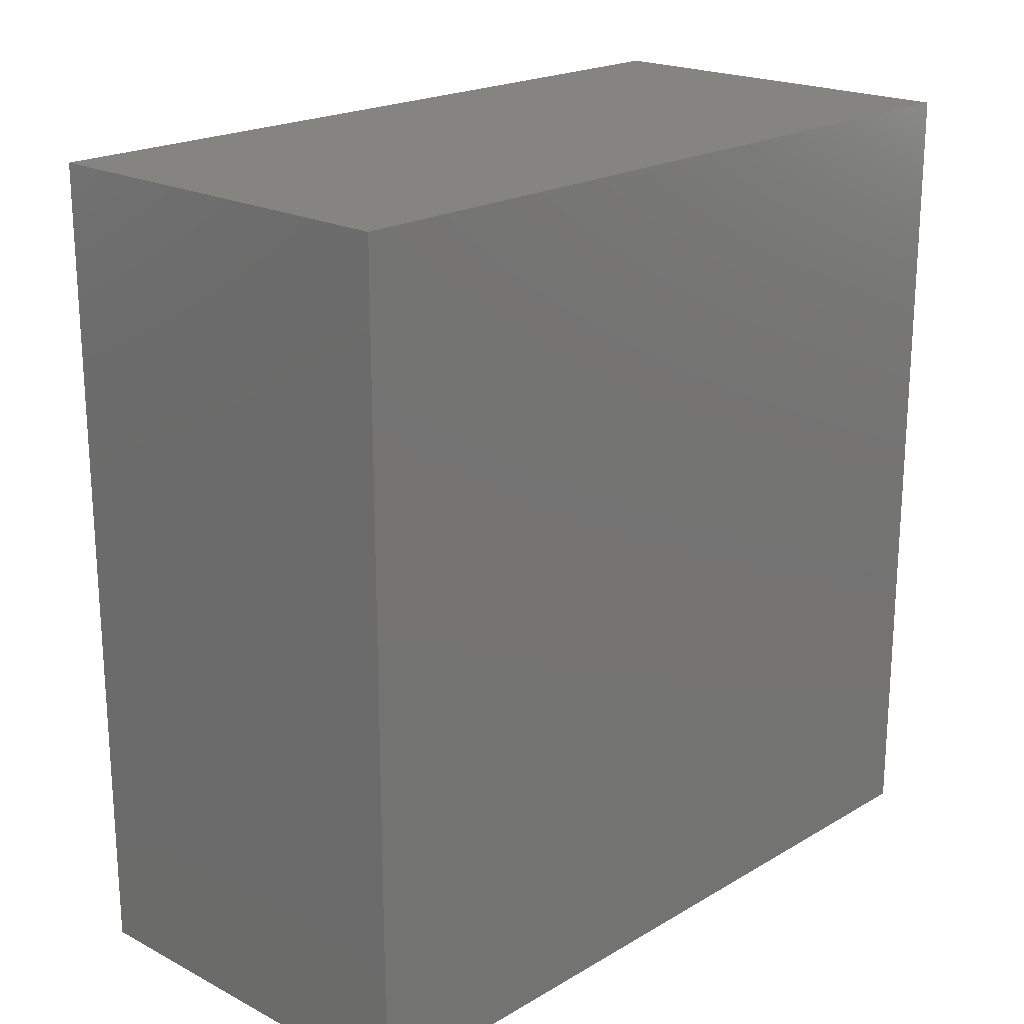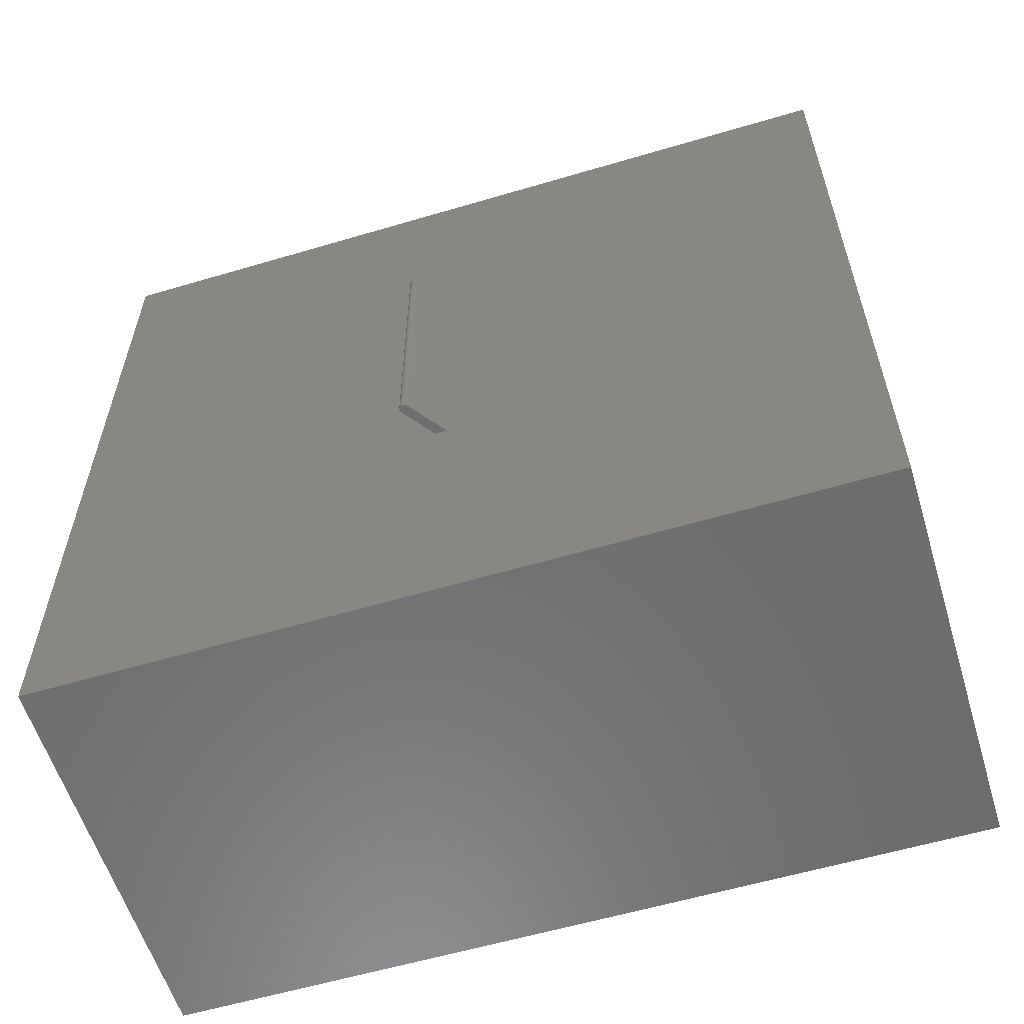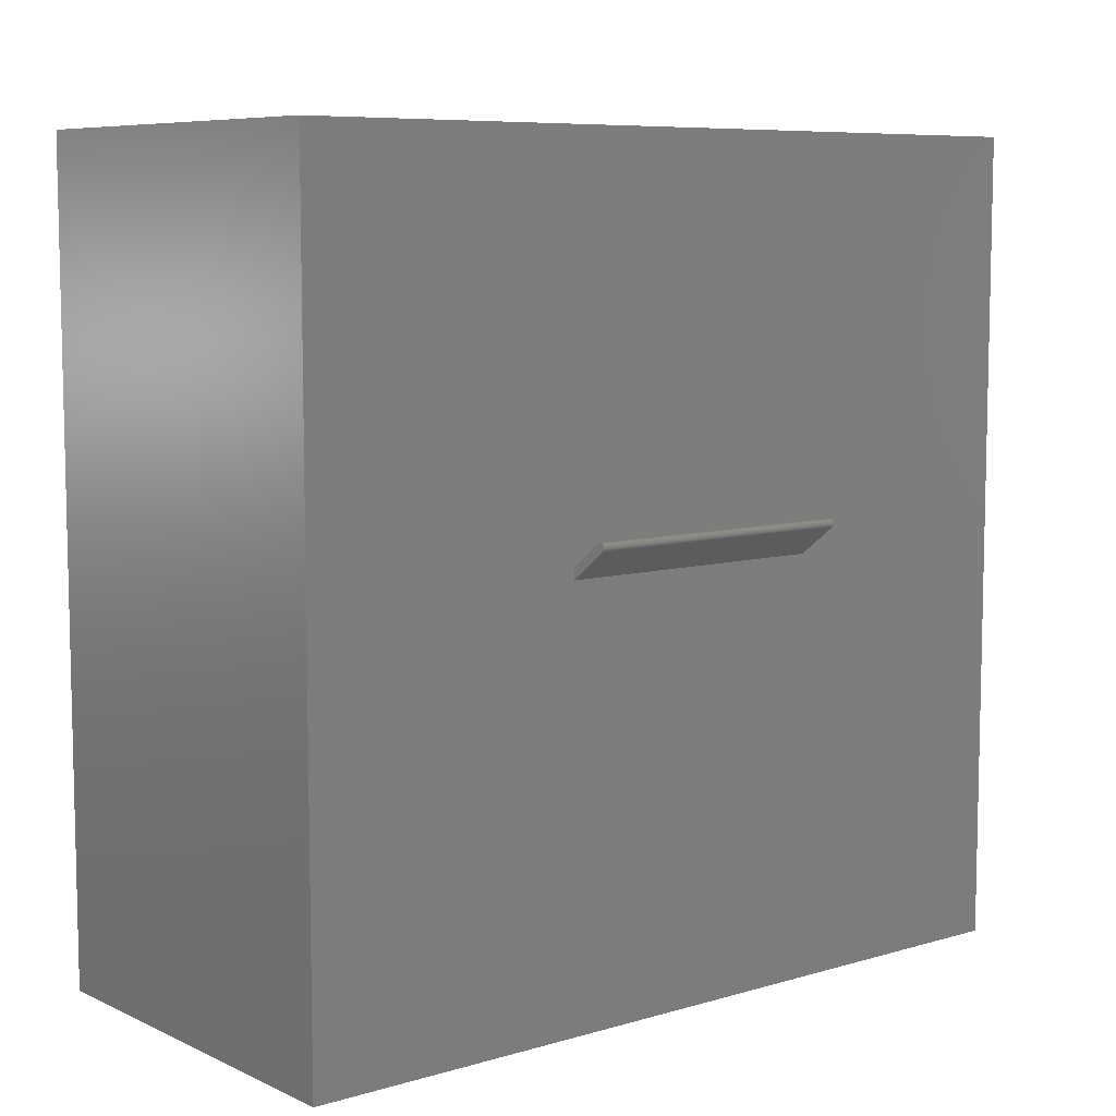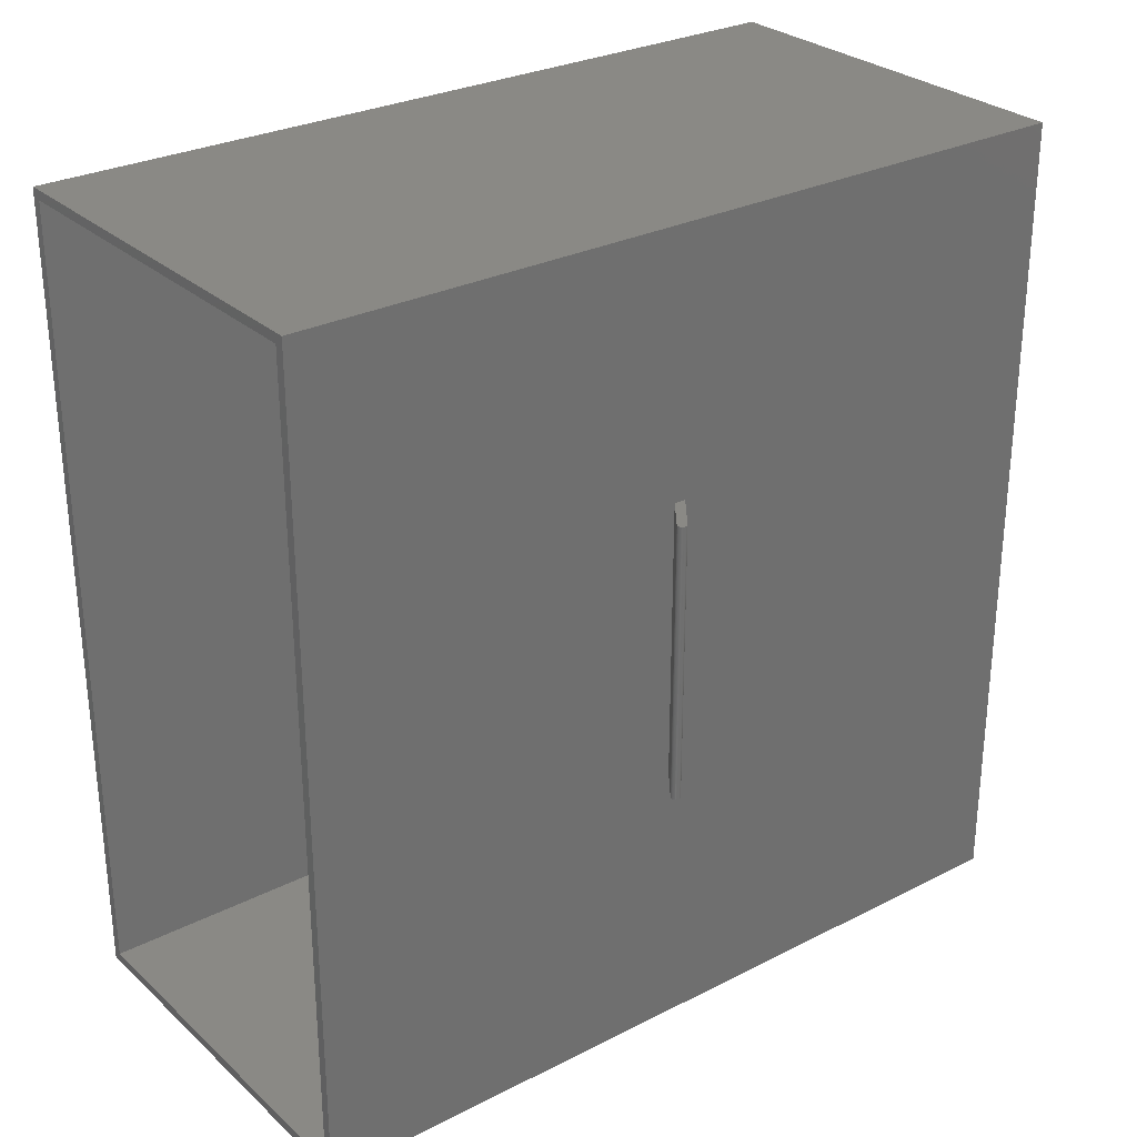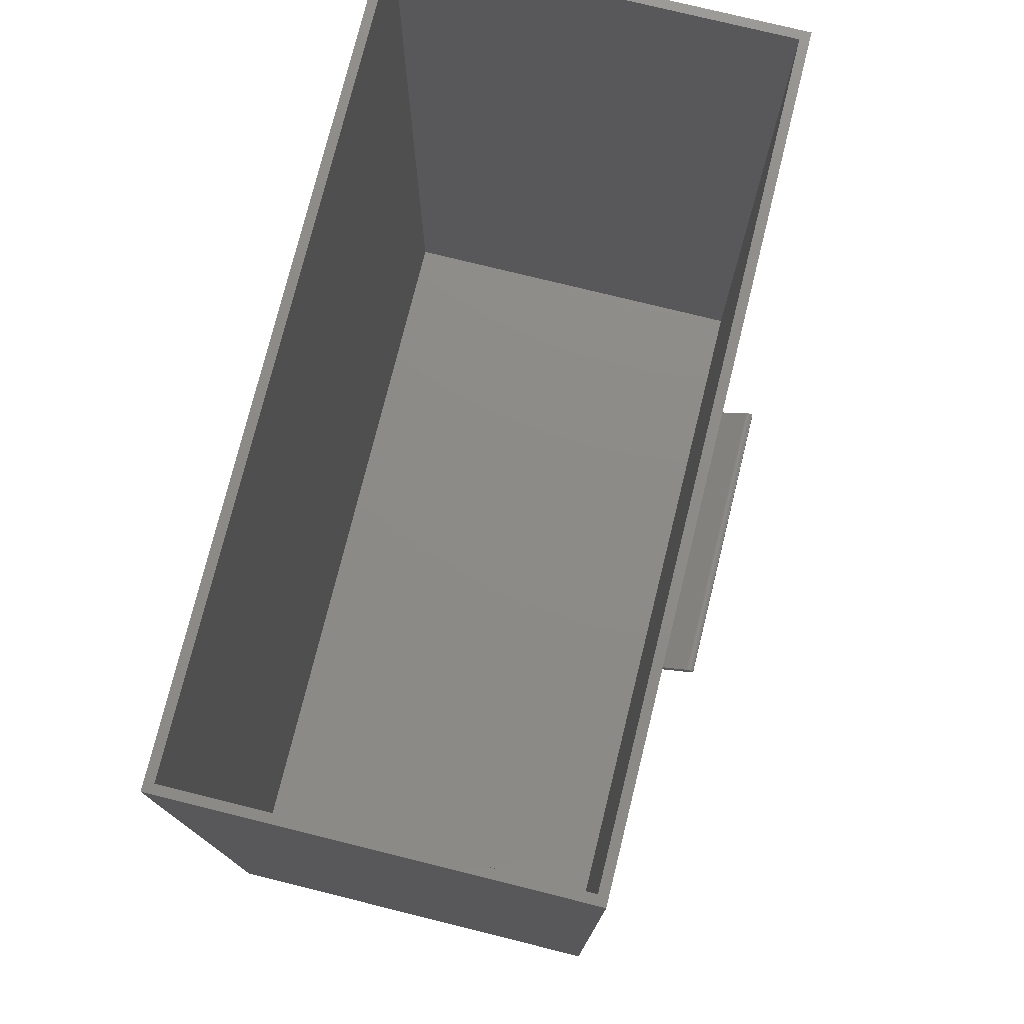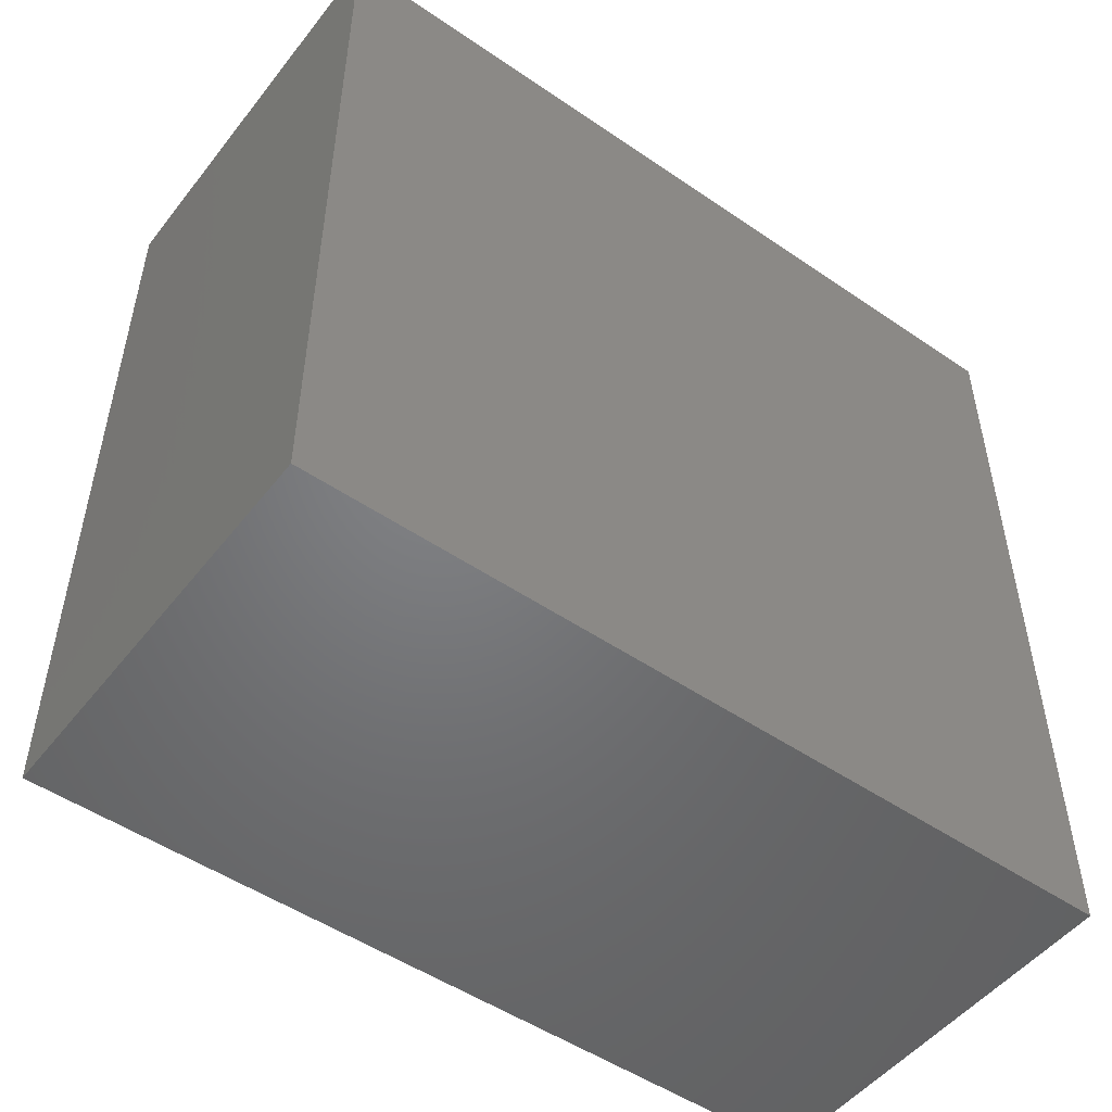
<metadata>
{"format":"stl","ext":"stl","renderer":"f3d","projection":"perspective","resolution":1024,"background":"white","views":[{"elev":20.4,"azim":-136.7,"up":"+Y"},{"elev":-58.7,"azim":107.0,"up":"+Y"},{"elev":7.8,"azim":51.0,"up":"+Z"},{"elev":28.6,"azim":52.7,"up":"+Y"},{"elev":76.1,"azim":13.9,"up":"+Z"},{"elev":-50.5,"azim":-126.8,"up":"+Z"}]}
</metadata>
<code>
# stl→obj: 122 verts, 240 faces
v 0 0 0
v 0 124.6 123.6
v 0 124.6 0
v 0 0 123.6
v 61.56 124.6 123.6
v 60.12 123.2 123.6
v 61.56 0 123.6
v 1.44 123.2 123.6
v 1.44 1.44 123.6
v 60.12 1.44 123.6
v 61.56 85.33 63.43
v 61.56 85.33 65.23
v 61.56 42.67 65.23
v 61.56 42.67 63.43
v 61.56 124.6 0
v 61.56 0 0
v 67.43 42.67 67.86
v 67.4 85.33 67.83
v 67.43 85.33 67.86
v 67.4 42.67 67.83
v 67.34 42.67 67.77
v 67.37 85.33 67.8
v 67.37 42.67 67.8
v 67.34 85.33 67.77
v 67.3 85.33 67.74
v 67.3 42.67 67.74
v 66.46 42.67 68.9
v 66.46 85.33 68.9
v 66.49 42.67 68.93
v 66.49 85.33 68.93
v 67.55 42.67 68.59
v 67.56 85.33 68.54
v 67.55 85.33 68.59
v 67.56 42.67 68.54
v 66.88 85.33 69.04
v 66.93 42.67 69.04
v 66.93 85.33 69.04
v 66.88 42.67 69.04
v 67.01 85.33 69.03
v 67.06 42.67 69.02
v 67.06 85.33 69.02
v 67.01 42.67 69.03
v 66.83 85.33 69.04
v 66.97 85.33 69.03
v 66.79 85.33 69.03
v 66.75 85.33 69.03
v 66.7 85.33 69.02
v 67.1 85.33 69
v 66.66 85.33 69
v 67.15 85.33 68.99
v 66.61 85.33 68.99
v 67.19 85.33 68.97
v 66.57 85.33 68.97
v 67.23 85.33 68.95
v 66.53 85.33 68.95
v 67.27 85.33 68.93
v 67.3 85.33 68.9
v 67.34 85.33 68.87
v 67.37 85.33 68.84
v 67.4 85.33 68.81
v 67.43 85.33 68.78
v 67.46 85.33 68.74
v 67.49 85.33 68.71
v 67.51 85.33 68.67
v 67.53 85.33 68.63
v 67.58 85.33 68.5
v 67.59 85.33 68.45
v 67.59 85.33 68.41
v 67.6 85.33 68.37
v 67.6 85.33 68.32
v 67.6 85.33 68.27
v 67.59 85.33 68.23
v 67.59 85.33 68.19
v 67.58 85.33 68.14
v 67.56 85.33 68.1
v 67.55 85.33 68.05
v 67.53 85.33 68.01
v 67.51 85.33 67.97
v 67.49 85.33 67.93
v 67.46 85.33 67.9
v 67.59 42.67 68.41
v 67.6 42.67 68.37
v 67.49 42.67 68.71
v 67.51 42.67 68.67
v 67.15 42.67 68.99
v 67.1 42.67 69
v 67.37 42.67 68.84
v 67.4 42.67 68.81
v 67.43 42.67 68.78
v 67.46 42.67 68.74
v 66.83 42.67 69.04
v 66.79 42.67 69.03
v 66.97 42.67 69.03
v 66.75 42.67 69.03
v 66.7 42.67 69.02
v 66.66 42.67 69
v 66.61 42.67 68.99
v 66.57 42.67 68.97
v 67.19 42.67 68.97
v 66.53 42.67 68.95
v 67.23 42.67 68.95
v 67.27 42.67 68.93
v 67.3 42.67 68.9
v 67.34 42.67 68.87
v 67.53 42.67 68.63
v 67.58 42.67 68.5
v 67.59 42.67 68.45
v 67.6 42.67 68.32
v 67.6 42.67 68.27
v 67.59 42.67 68.23
v 67.59 42.67 68.19
v 67.58 42.67 68.14
v 67.56 42.67 68.1
v 67.55 42.67 68.05
v 67.53 42.67 68.01
v 67.51 42.67 67.97
v 67.49 42.67 67.93
v 67.46 42.67 67.9
v 1.44 123.2 1.44
v 1.44 1.44 1.44
v 60.12 1.44 1.44
v 60.12 123.2 1.44
f 1 2 3
f 2 1 4
f 5 6 7
f 5 8 6
f 8 2 9
f 2 8 5
f 10 7 6
f 9 7 10
f 9 4 7
f 4 9 2
f 11 5 12
f 5 13 12
f 13 7 14
f 7 13 5
f 5 11 15
f 14 15 11
f 14 16 15
f 16 14 7
f 15 2 5
f 2 15 3
f 1 15 16
f 15 1 3
f 1 7 4
f 7 1 16
f 17 18 19
f 18 17 20
f 21 22 23
f 22 21 24
f 20 22 18
f 22 20 23
f 14 25 26
f 25 14 11
f 12 27 28
f 27 12 13
f 28 29 30
f 29 28 27
f 26 24 21
f 24 26 25
f 31 32 33
f 32 31 34
f 35 36 37
f 36 35 38
f 39 40 41
f 40 39 42
f 37 43 35
f 44 43 37
f 44 45 43
f 39 45 44
f 39 46 45
f 41 46 39
f 41 47 46
f 48 47 41
f 48 49 47
f 50 49 48
f 50 51 49
f 52 51 50
f 52 53 51
f 54 53 52
f 54 55 53
f 56 55 54
f 56 30 55
f 57 30 56
f 57 28 30
f 58 28 57
f 59 28 58
f 60 28 59
f 61 28 60
f 62 28 61
f 63 28 62
f 64 28 63
f 65 28 64
f 33 28 65
f 32 28 33
f 66 28 32
f 67 28 66
f 68 28 67
f 69 28 68
f 70 28 69
f 71 28 70
f 72 28 71
f 73 28 72
f 74 28 73
f 75 28 74
f 76 28 75
f 77 28 76
f 78 28 77
f 79 28 78
f 80 28 79
f 19 28 80
f 18 28 19
f 22 28 18
f 24 28 22
f 25 28 24
f 25 12 28
f 12 25 11
f 81 69 68
f 69 81 82
f 83 64 63
f 64 83 84
f 48 85 50
f 85 48 86
f 87 60 59
f 60 87 88
f 89 62 61
f 62 89 90
f 91 36 38
f 92 36 91
f 92 93 36
f 94 93 92
f 94 42 93
f 95 42 94
f 95 40 42
f 96 40 95
f 96 86 40
f 97 86 96
f 97 85 86
f 98 85 97
f 98 99 85
f 100 99 98
f 100 101 99
f 29 101 100
f 29 102 101
f 27 102 29
f 27 103 102
f 27 104 103
f 27 87 104
f 27 88 87
f 27 89 88
f 27 90 89
f 27 83 90
f 27 84 83
f 27 105 84
f 27 31 105
f 27 34 31
f 27 106 34
f 27 107 106
f 27 81 107
f 27 82 81
f 27 108 82
f 27 109 108
f 27 110 109
f 27 111 110
f 27 112 111
f 27 113 112
f 27 114 113
f 27 115 114
f 27 116 115
f 27 117 116
f 27 118 117
f 27 17 118
f 27 20 17
f 27 23 20
f 27 21 23
f 27 26 21
f 13 26 27
f 26 13 14
f 117 80 79
f 80 117 118
f 114 77 76
f 77 114 115
f 113 76 75
f 76 113 114
f 109 72 71
f 72 109 110
f 82 70 69
f 70 82 108
f 34 66 32
f 66 34 106
f 90 63 62
f 63 90 83
f 51 96 49
f 96 51 97
f 30 100 55
f 100 30 29
f 37 93 44
f 93 37 36
f 43 38 35
f 38 43 91
f 46 92 45
f 92 46 94
f 45 91 43
f 91 45 92
f 41 86 48
f 86 41 40
f 50 99 52
f 99 50 85
f 52 101 54
f 101 52 99
f 54 102 56
f 102 54 101
f 118 19 80
f 19 118 17
f 116 79 78
f 79 116 117
f 108 71 70
f 71 108 109
f 106 67 66
f 67 106 107
f 84 65 64
f 65 84 105
f 44 42 39
f 42 44 93
f 58 87 59
f 87 58 104
f 56 103 57
f 103 56 102
f 88 61 60
f 61 88 89
f 115 78 77
f 78 115 116
f 112 75 74
f 75 112 113
f 107 68 67
f 68 107 81
f 105 33 65
f 33 105 31
f 55 98 53
f 98 55 100
f 47 94 46
f 94 47 95
f 57 104 58
f 104 57 103
f 111 74 73
f 74 111 112
f 110 73 72
f 73 110 111
f 53 97 51
f 97 53 98
f 49 95 47
f 95 49 96
f 9 119 8
f 119 9 120
f 121 6 122
f 6 121 10
f 119 6 8
f 6 119 122
f 119 121 122
f 121 119 120
f 121 9 10
f 9 121 120

</code>
